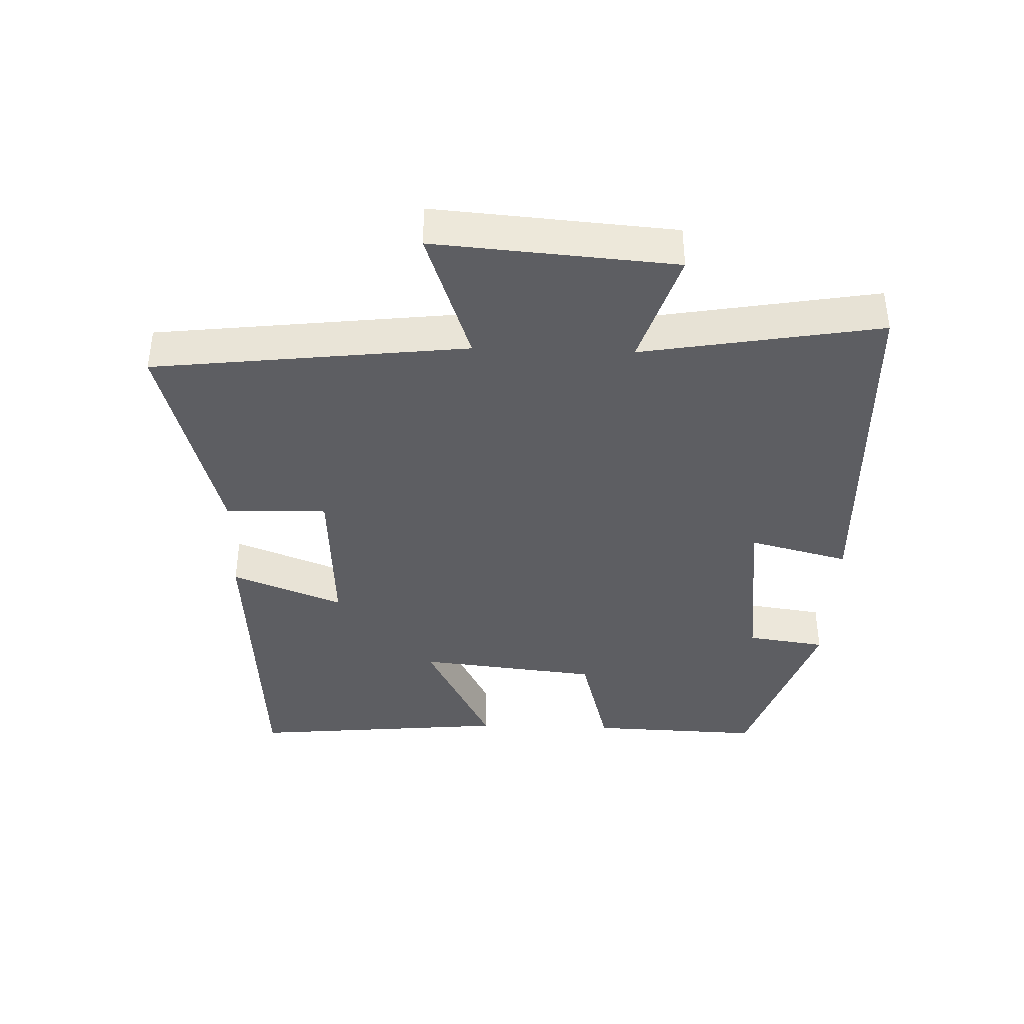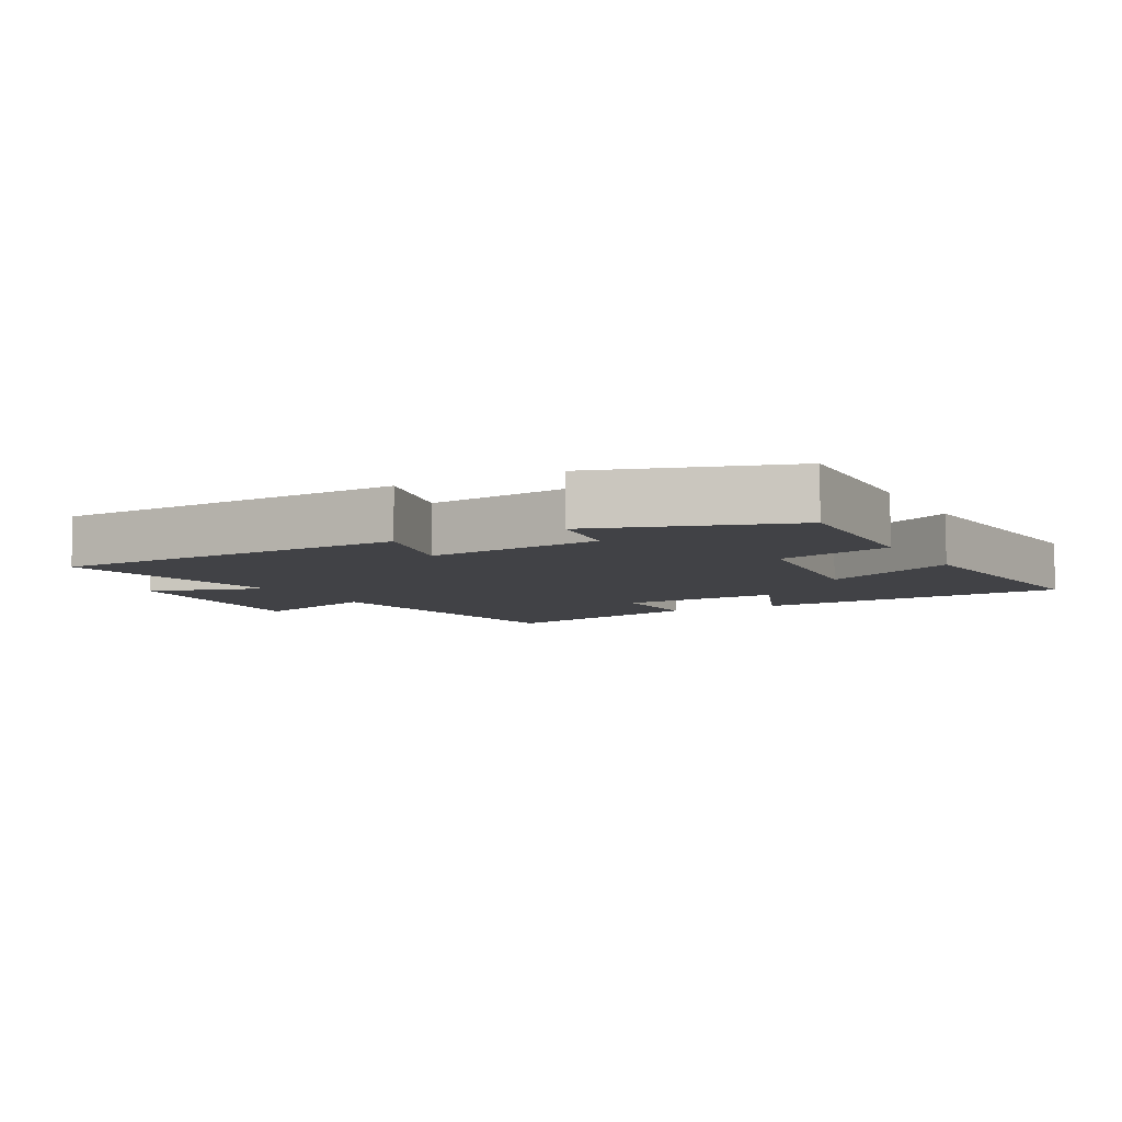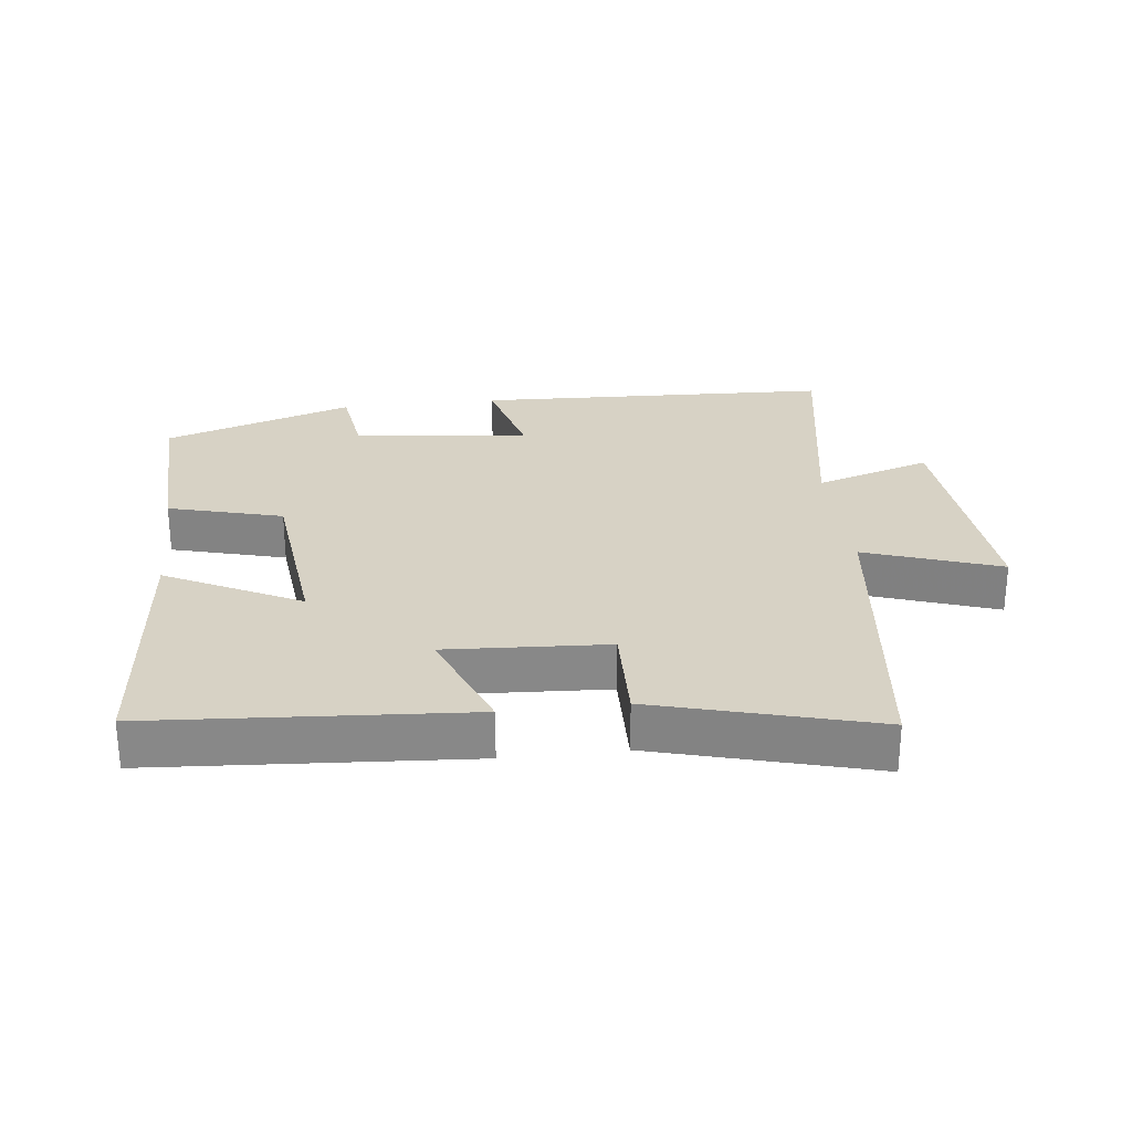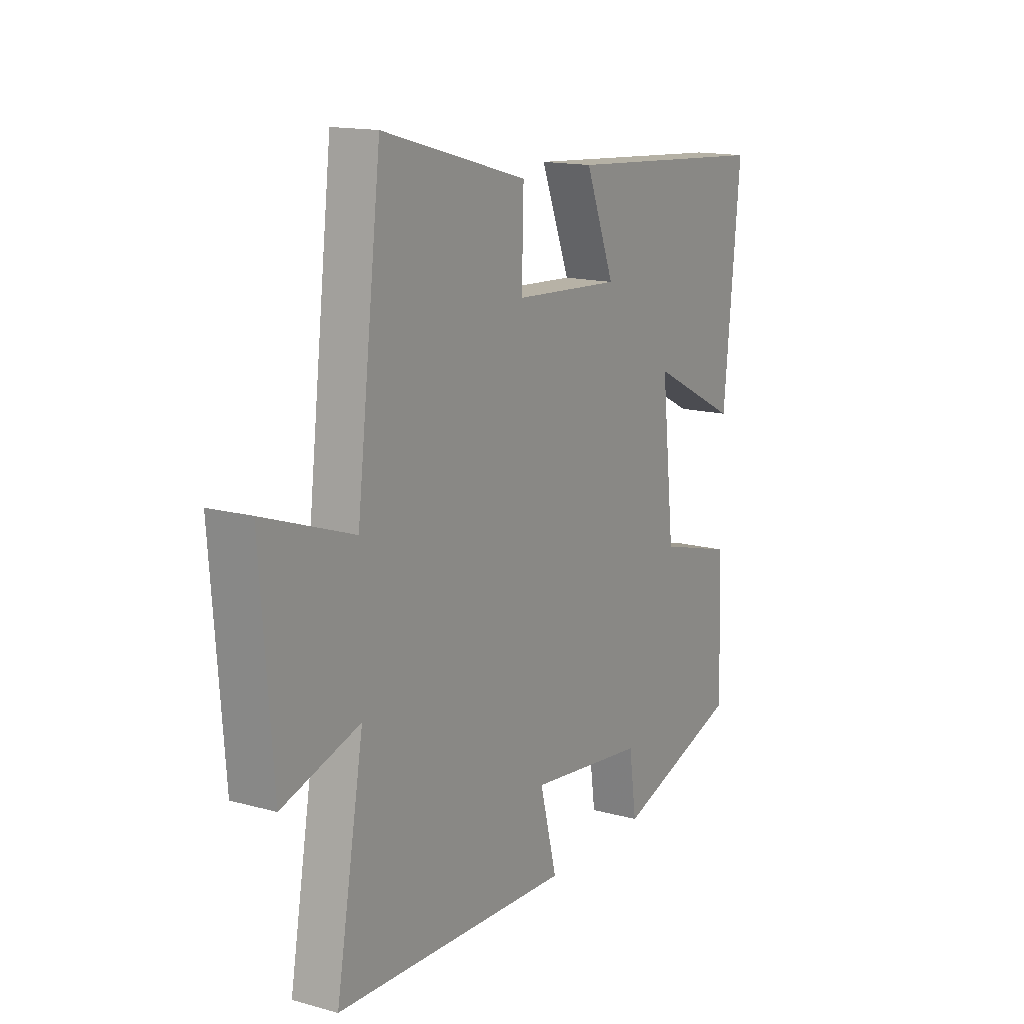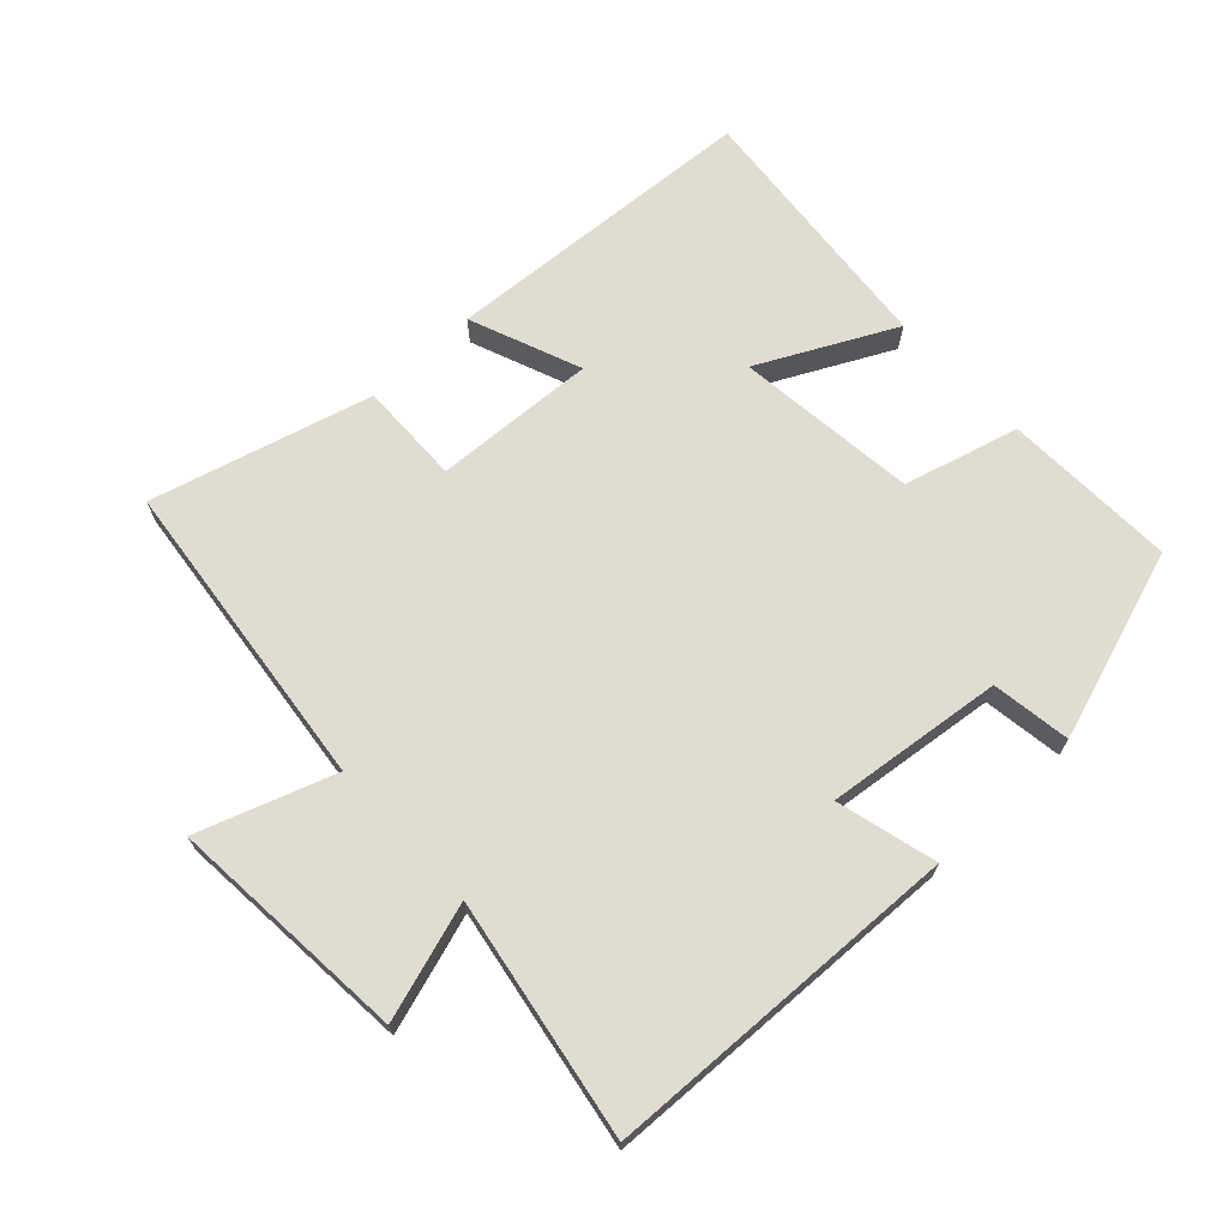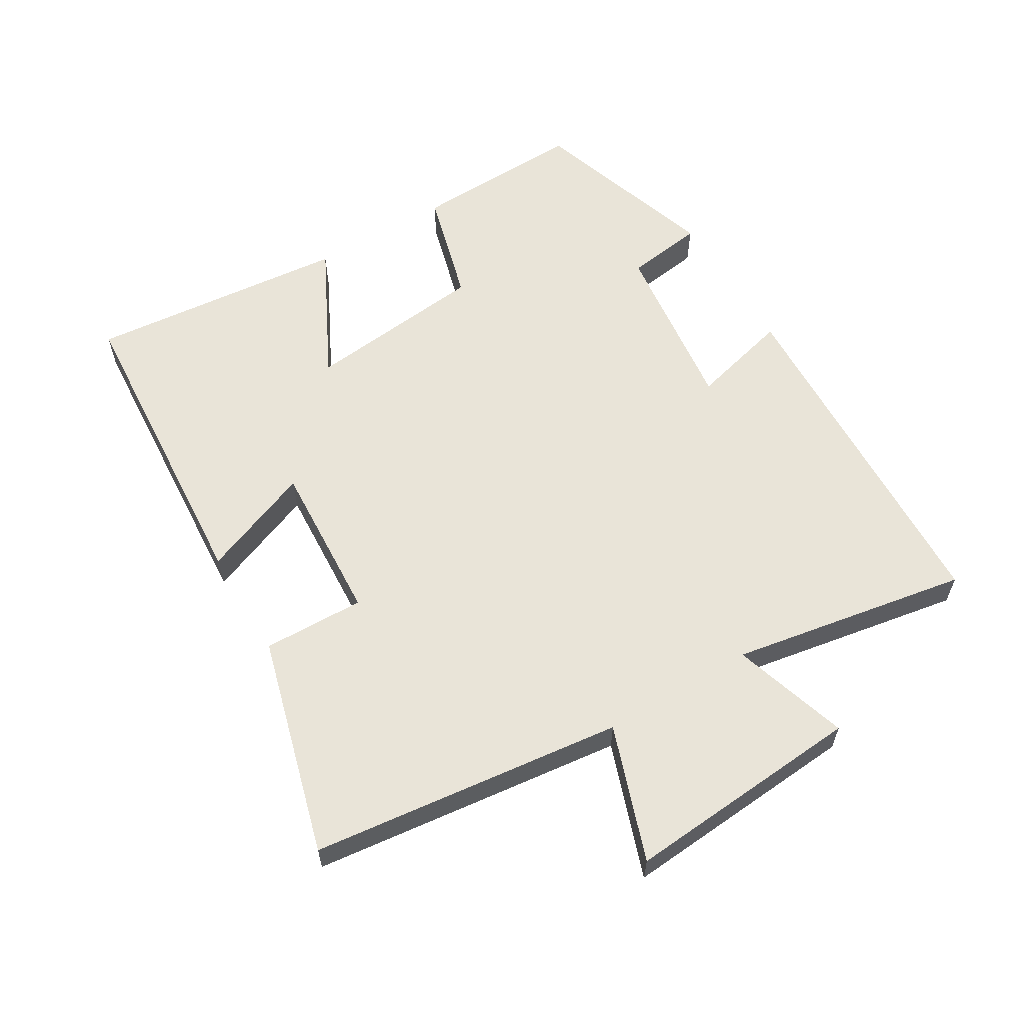
<metadata>
{"format":"obj","ext":"obj","renderer":"f3d","projection":"perspective","resolution":1024,"background":"white","views":[{"elev":-39.0,"azim":88.0,"up":"+Y"},{"elev":-6.7,"azim":-151.3,"up":"+Y"},{"elev":27.5,"azim":-6.7,"up":"+Y"},{"elev":15.0,"azim":120.6,"up":"+Z"},{"elev":69.1,"azim":136.8,"up":"+Y"},{"elev":59.9,"azim":59.1,"up":"+Y"}]}
</metadata>
<code>
v 0.563 0.07 -0.478
v 0.022 0.07 -0.5
v 0.061 0.07 -0.349
v -0.205 0.07 -0.381
v -0.222 0.07 -0.5
v -0.509 0.07 -0.406
v -0.5 0.07 -0.145
v -0.327 0.07 -0.098
v -0.297 0.07 0.176
v -0.5 0.07 0.073
v -0.538 0.07 0.467
v -0.061 0.07 0.5
v -0.127 0.07 0.332
v 0.117 0.07 0.346
v 0.113 0.07 0.5
v 0.444 0.07 0.591
v 0.5 0.07 0.118
v 0.704 0.07 0.189
v 0.676 0.07 -0.173
v 0.5 0.07 -0.118
v 0.563 0 -0.478
v 0.022 0 -0.5
v 0.061 0 -0.349
v -0.205 0 -0.381
v -0.222 0 -0.5
v -0.509 0 -0.406
v -0.5 0 -0.145
v -0.327 0 -0.098
v -0.297 0 0.176
v -0.5 0 0.073
v -0.538 0 0.467
v -0.061 0 0.5
v -0.127 0 0.332
v 0.117 0 0.346
v 0.113 0 0.5
v 0.444 0 0.591
v 0.5 0 0.118
v 0.704 0 0.189
v 0.676 0 -0.173
v 0.5 0 -0.118
f 17 18 19 20
f 15 16 17 20
f 14 15 20 1
f 13 14 1
f 10 11 12 13
f 9 10 13
f 8 9 13 1
f 4 5 6 7
f 3 4 7 8
f 1 2 3
f 1 3 8
f 40 39 38 37
f 40 37 36 35
f 21 40 35 34
f 21 34 33
f 33 32 31 30
f 33 30 29
f 21 33 29 28
f 27 26 25 24
f 28 27 24 23
f 23 22 21
f 28 23 21
f 1 21 22 2
f 2 22 23 3
f 3 23 24 4
f 4 24 25 5
f 5 25 26 6
f 6 26 27 7
f 7 27 28 8
f 8 28 29 9
f 9 29 30 10
f 10 30 31 11
f 11 31 32 12
f 12 32 33 13
f 13 33 34 14
f 14 34 35 15
f 15 35 36 16
f 16 36 37 17
f 17 37 38 18
f 18 38 39 19
f 19 39 40 20
f 20 40 21 1

</code>
